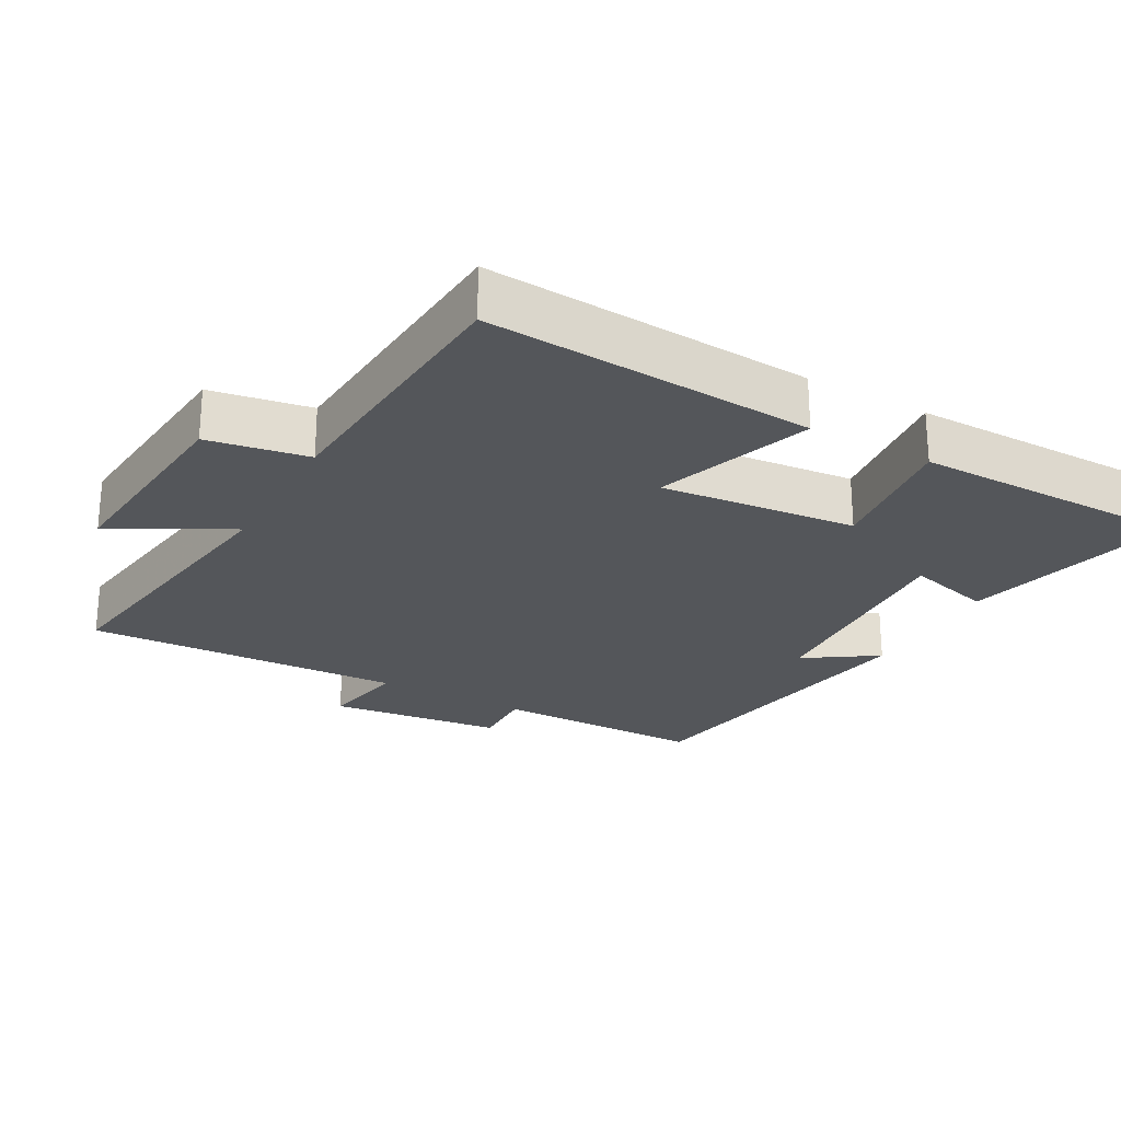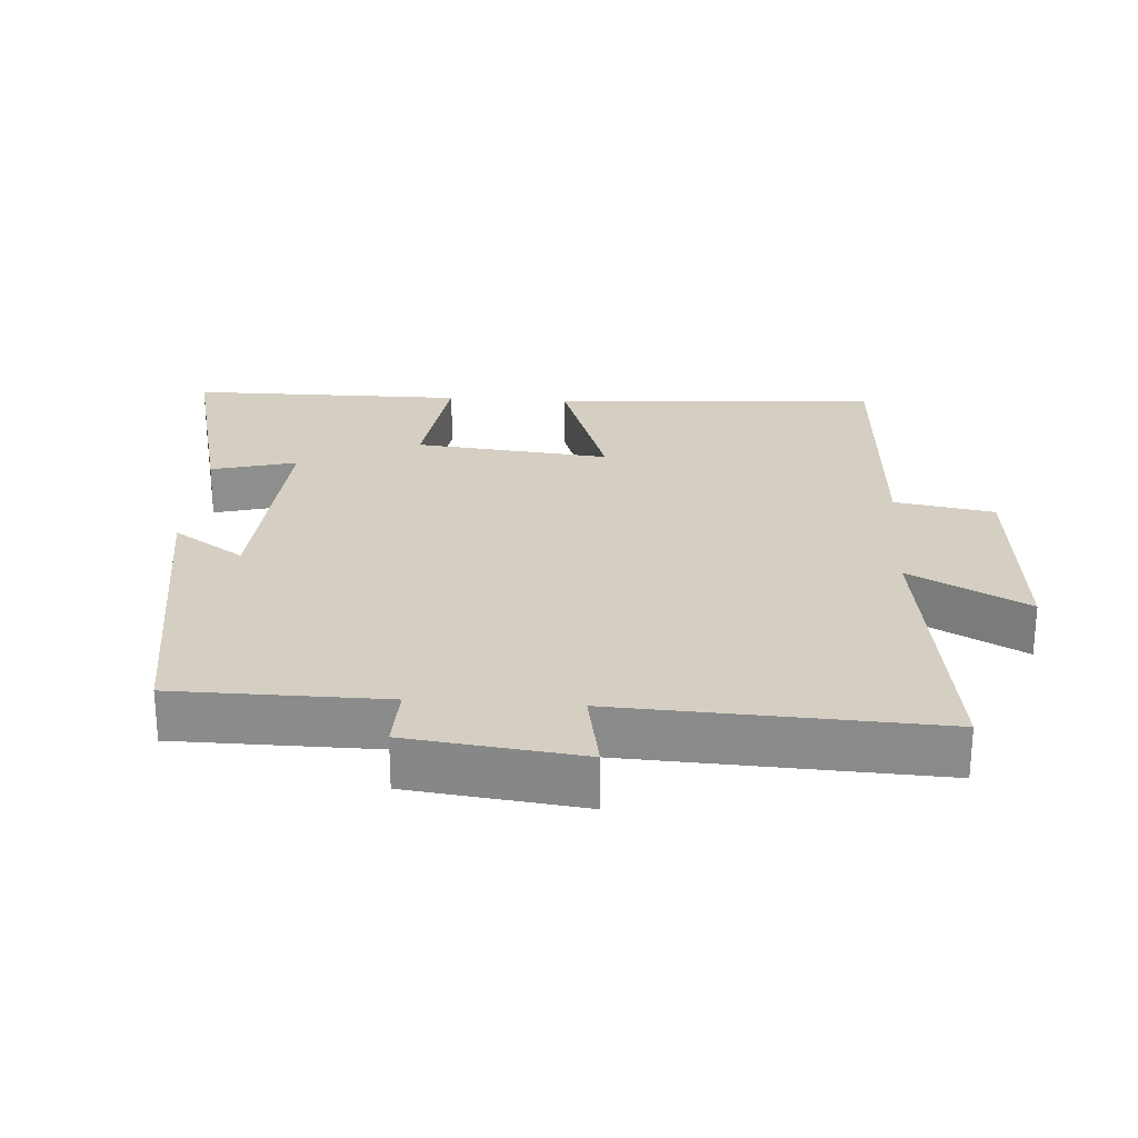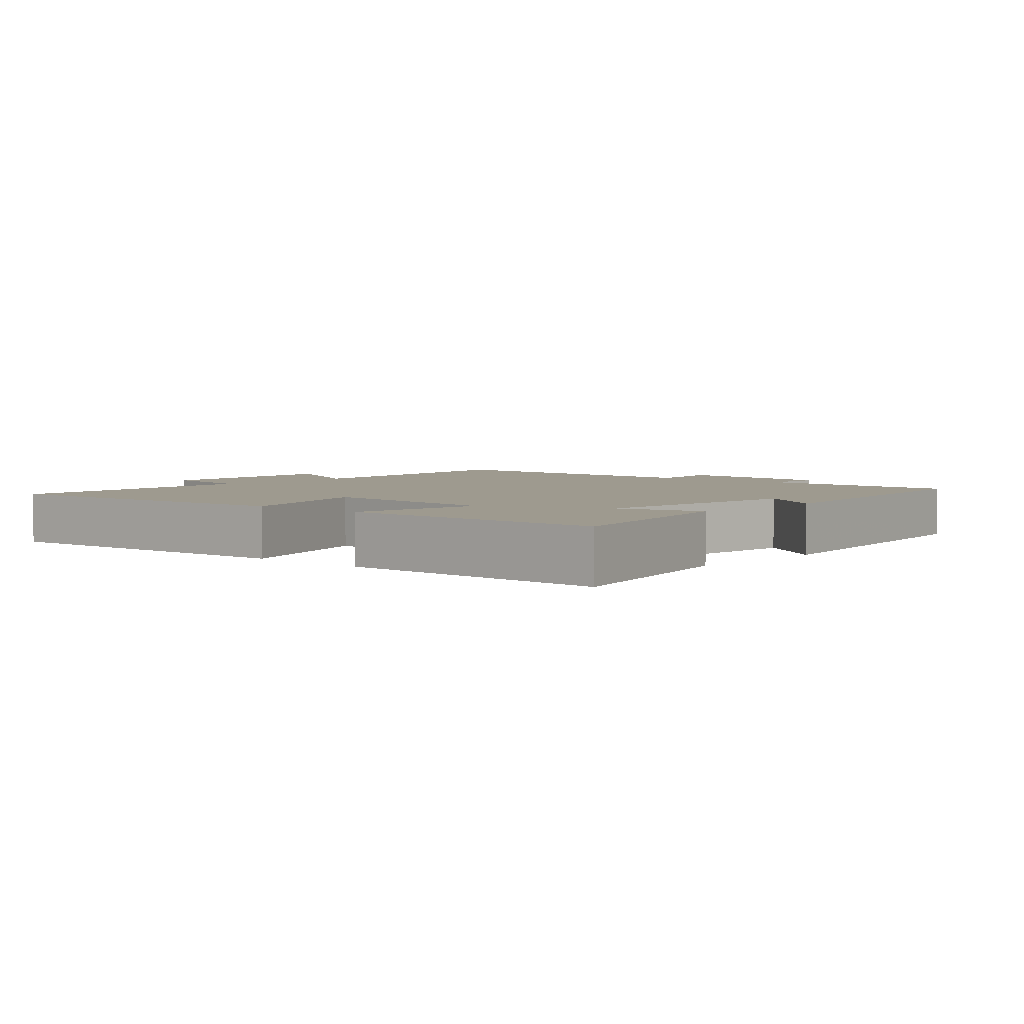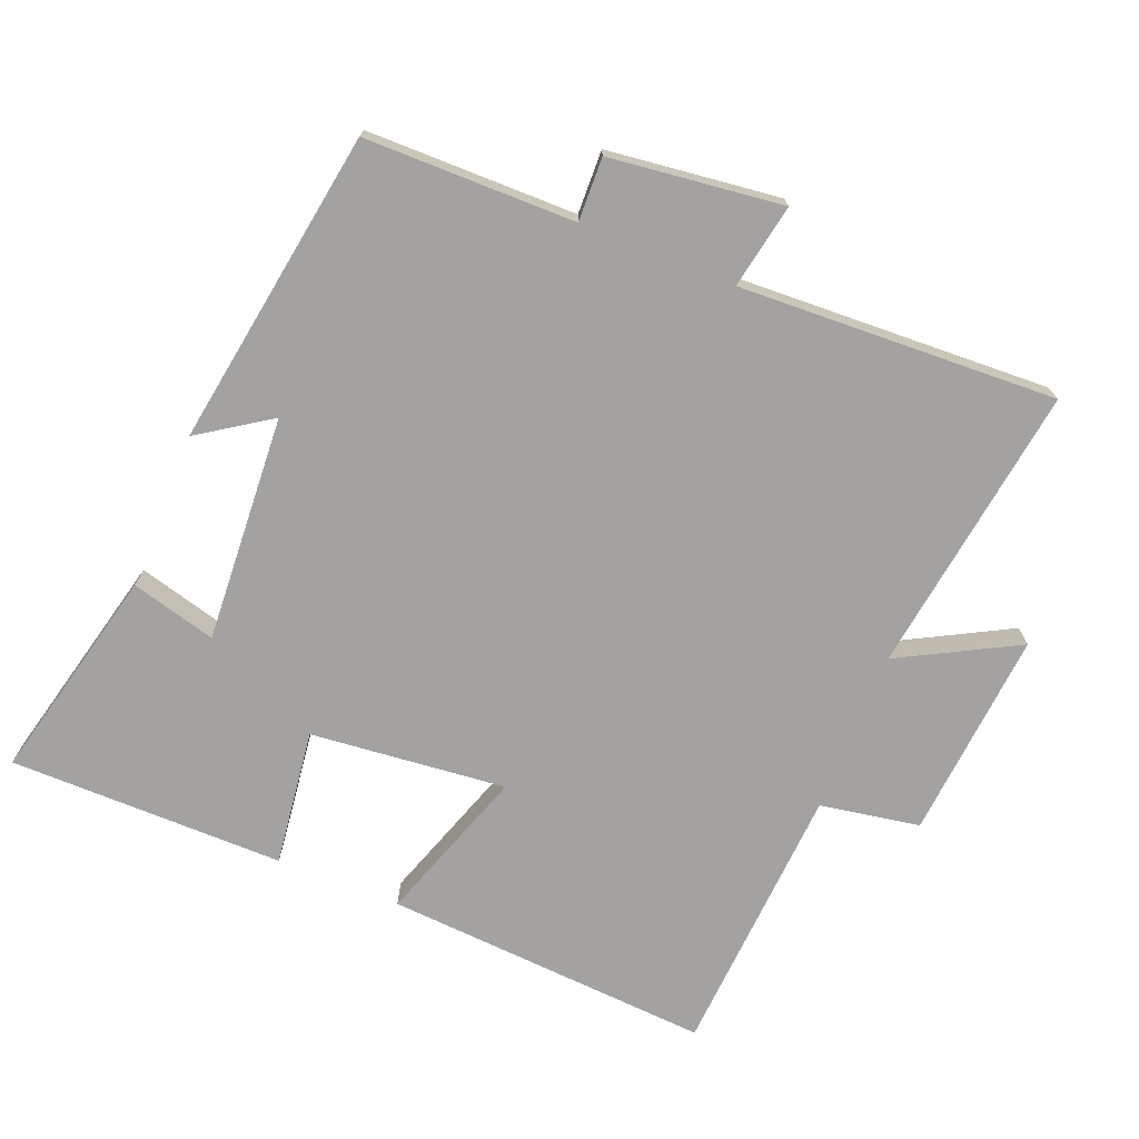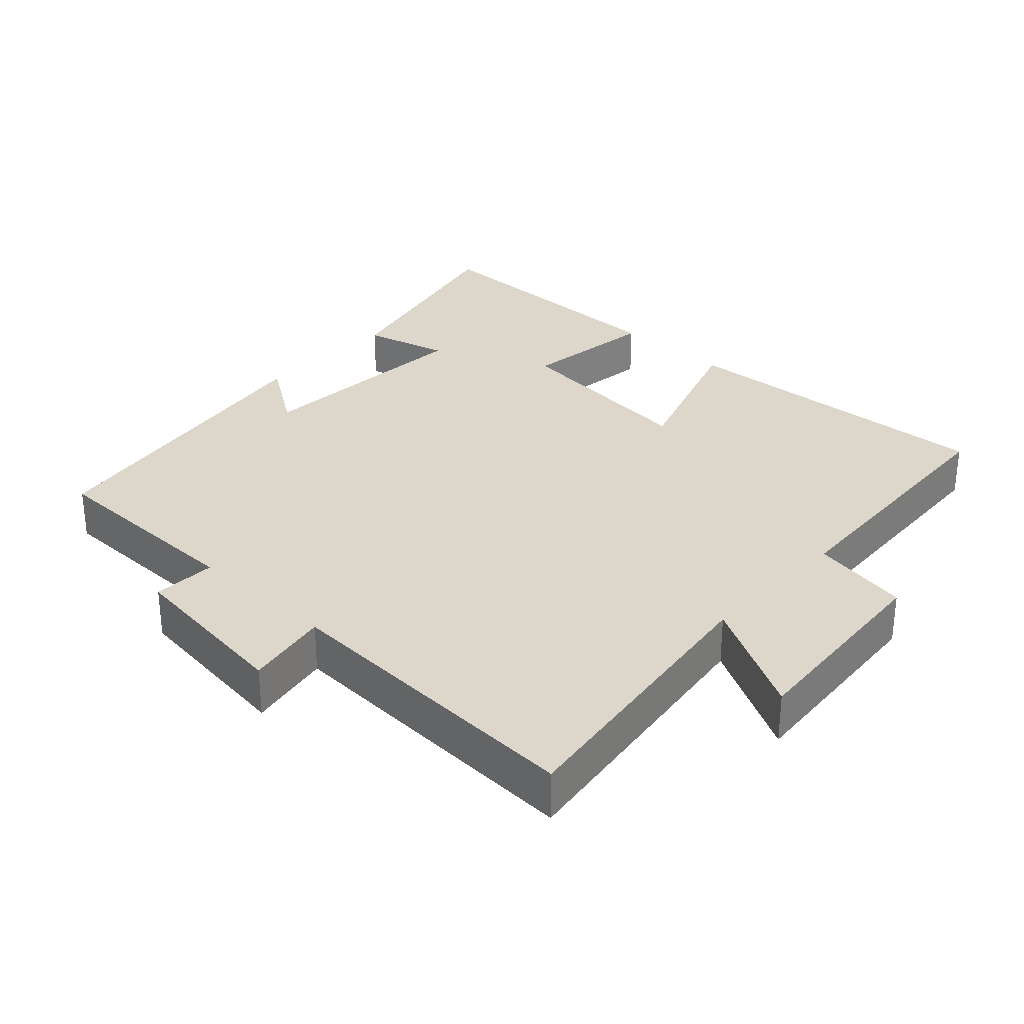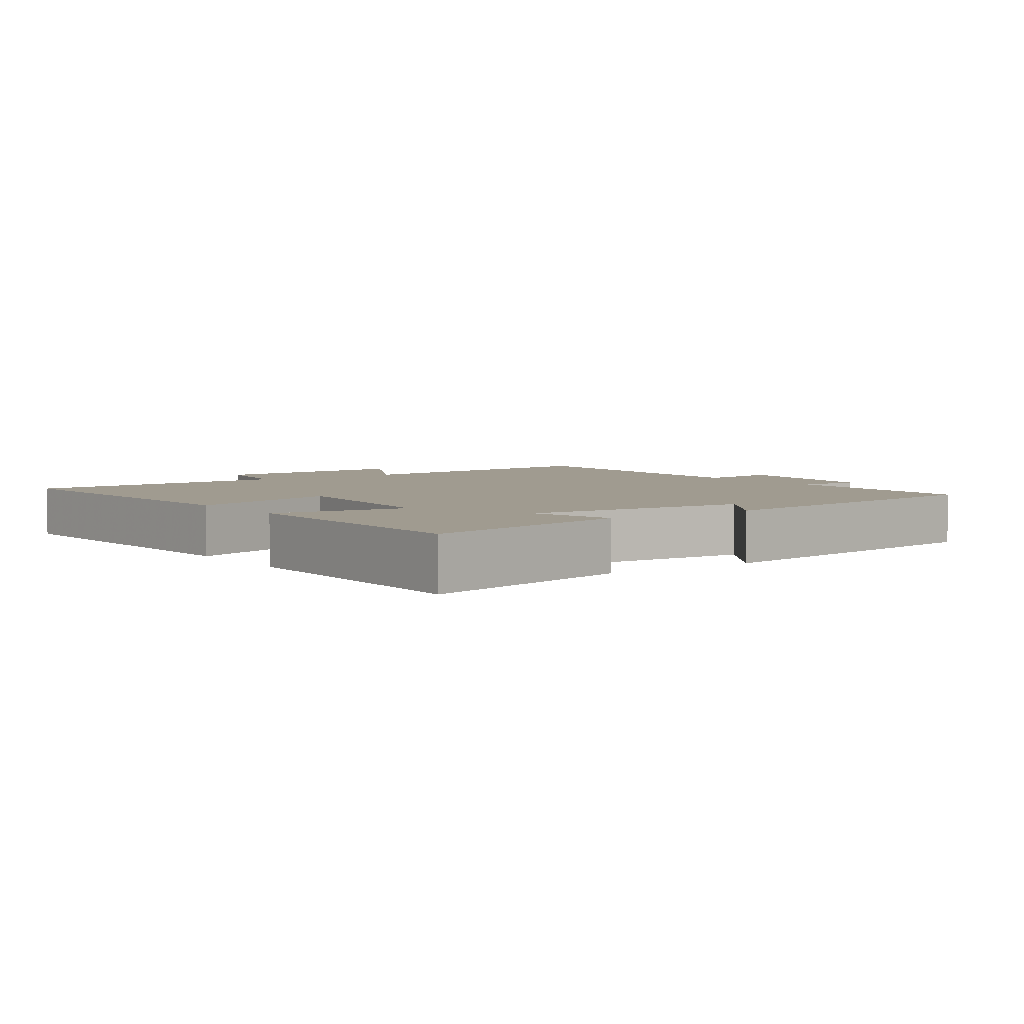
<metadata>
{"format":"obj","ext":"obj","renderer":"f3d","projection":"perspective","resolution":1024,"background":"white","views":[{"elev":-25.1,"azim":60.9,"up":"+Y"},{"elev":25.4,"azim":-86.0,"up":"+Y"},{"elev":3.6,"azim":132.3,"up":"+Y"},{"elev":-72.7,"azim":-111.9,"up":"+Y"},{"elev":30.8,"azim":-46.8,"up":"+Y"},{"elev":4.2,"azim":144.8,"up":"+Y"}]}
</metadata>
<code>
v 0.531 0.07 0.475
v 0.5 0.07 0.002
v 0.275 0.07 0.079
v 0.303 0.07 -0.203
v 0.5 0.07 -0.178
v 0.498 0.07 -0.575
v 0.187 0.07 -0.5
v 0.22 0.07 -0.377
v -0.108 0.07 -0.397
v -0.039 0.07 -0.5
v -0.498 0.07 -0.427
v -0.5 0.07 -0.123
v -0.592 0.07 -0.126
v -0.622 0.07 0.124
v -0.5 0.07 0.101
v -0.52 0.07 0.56
v -0.1 0.07 0.5
v -0.191 0.07 0.67
v 0.111 0.07 0.644
v 0.136 0.07 0.5
v 0.531 0 0.475
v 0.5 0 0.002
v 0.275 0 0.079
v 0.303 0 -0.203
v 0.5 0 -0.178
v 0.498 0 -0.575
v 0.187 0 -0.5
v 0.22 0 -0.377
v -0.108 0 -0.397
v -0.039 0 -0.5
v -0.498 0 -0.427
v -0.5 0 -0.123
v -0.592 0 -0.126
v -0.622 0 0.124
v -0.5 0 0.101
v -0.52 0 0.56
v -0.1 0 0.5
v -0.191 0 0.67
v 0.111 0 0.644
v 0.136 0 0.5
f 17 18 19 20
f 17 20 1 2
f 15 16 17
f 12 13 14 15
f 9 10 11 12
f 8 9 12 15
f 5 6 7 8
f 4 5 8
f 3 4 8 15
f 17 2 3
f 3 15 17
f 40 39 38 37
f 22 21 40 37
f 37 36 35
f 35 34 33 32
f 32 31 30 29
f 35 32 29 28
f 28 27 26 25
f 28 25 24
f 35 28 24 23
f 23 22 37
f 37 35 23
f 1 21 22 2
f 2 22 23 3
f 3 23 24 4
f 4 24 25 5
f 5 25 26 6
f 6 26 27 7
f 7 27 28 8
f 8 28 29 9
f 9 29 30 10
f 10 30 31 11
f 11 31 32 12
f 12 32 33 13
f 13 33 34 14
f 14 34 35 15
f 15 35 36 16
f 16 36 37 17
f 17 37 38 18
f 18 38 39 19
f 19 39 40 20
f 20 40 21 1

</code>
